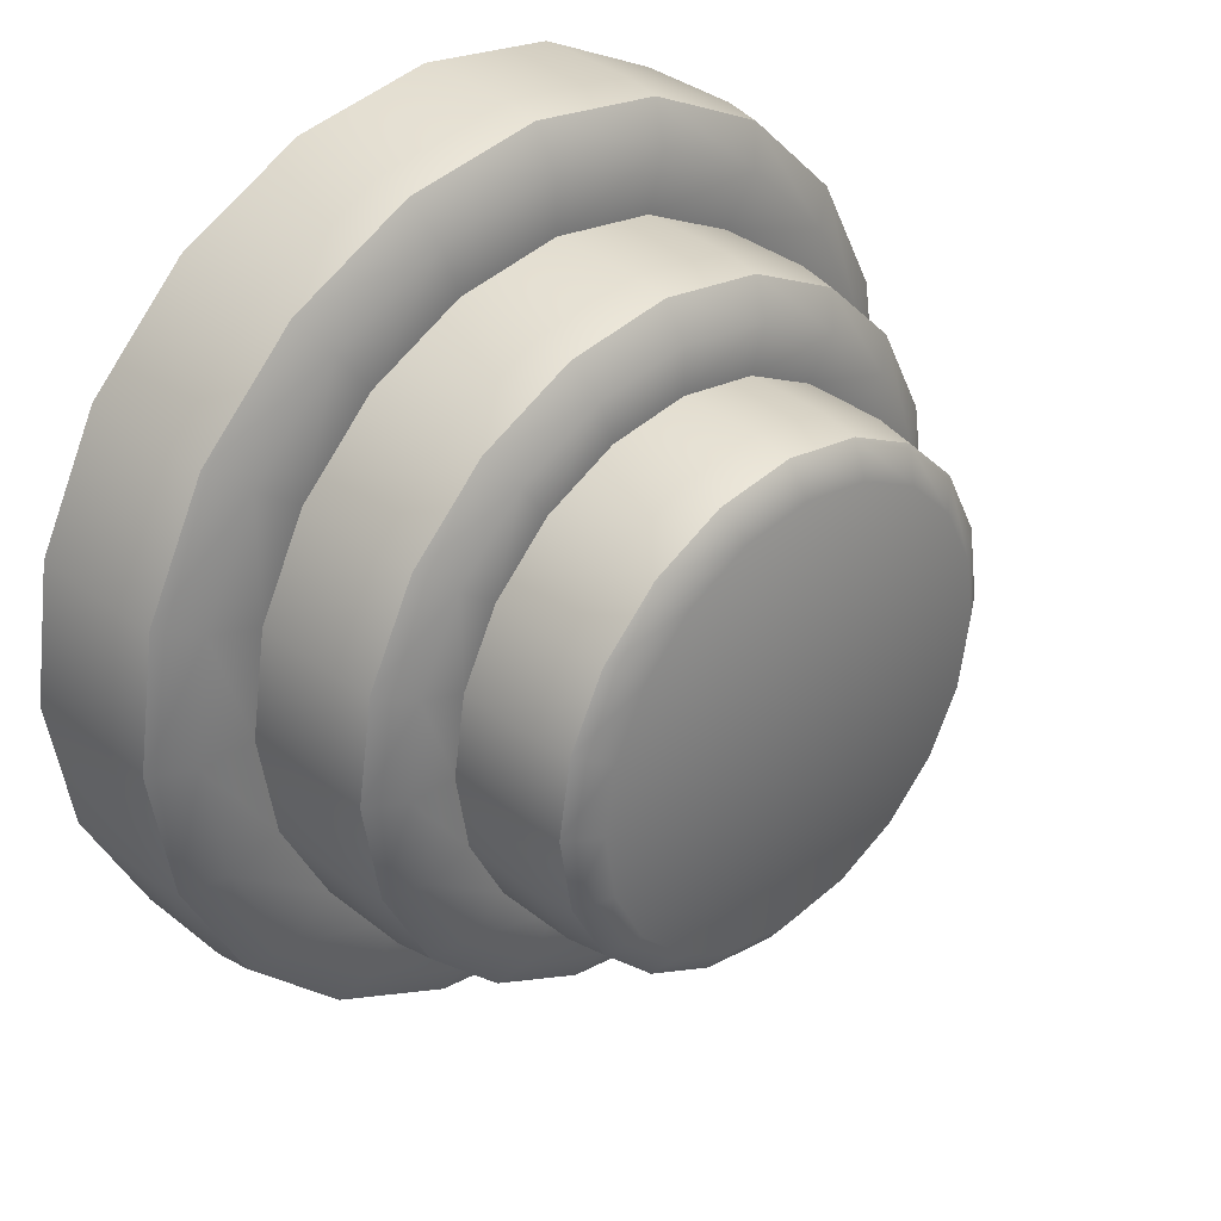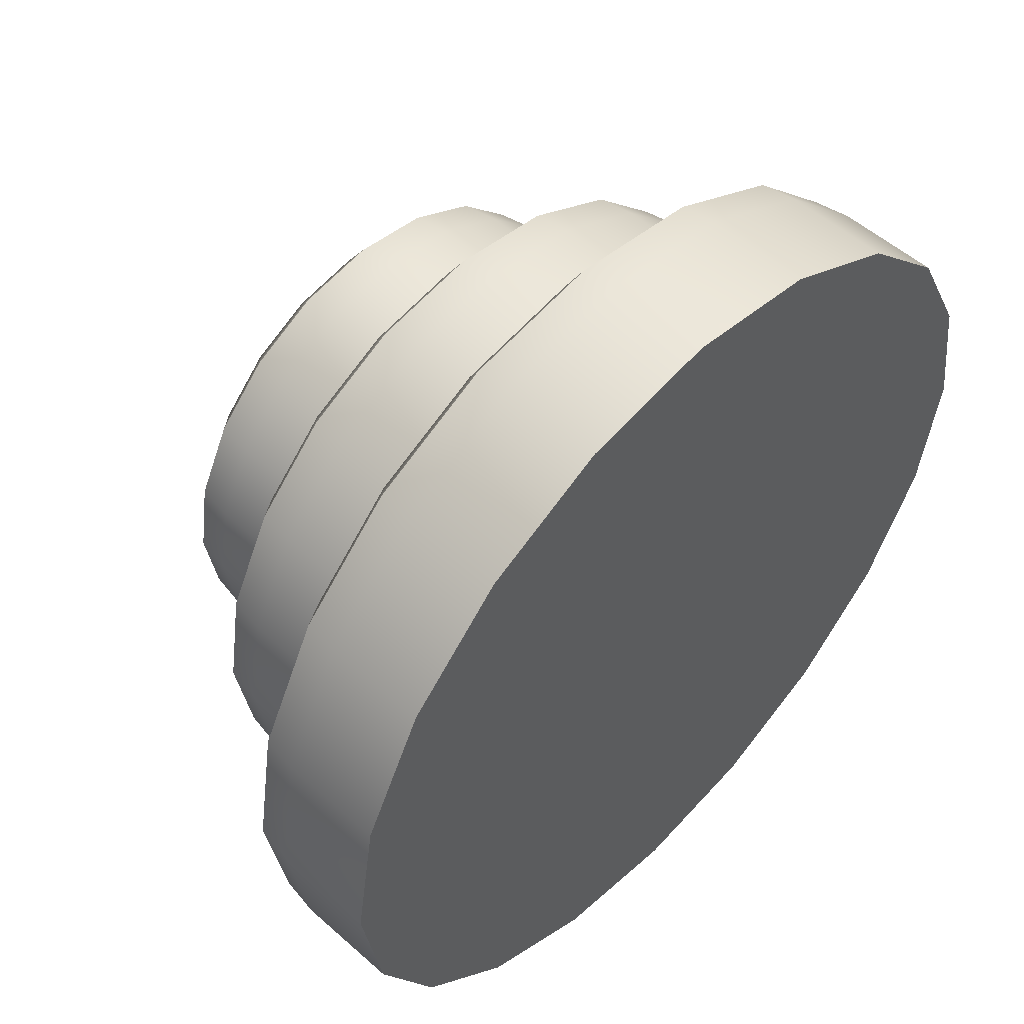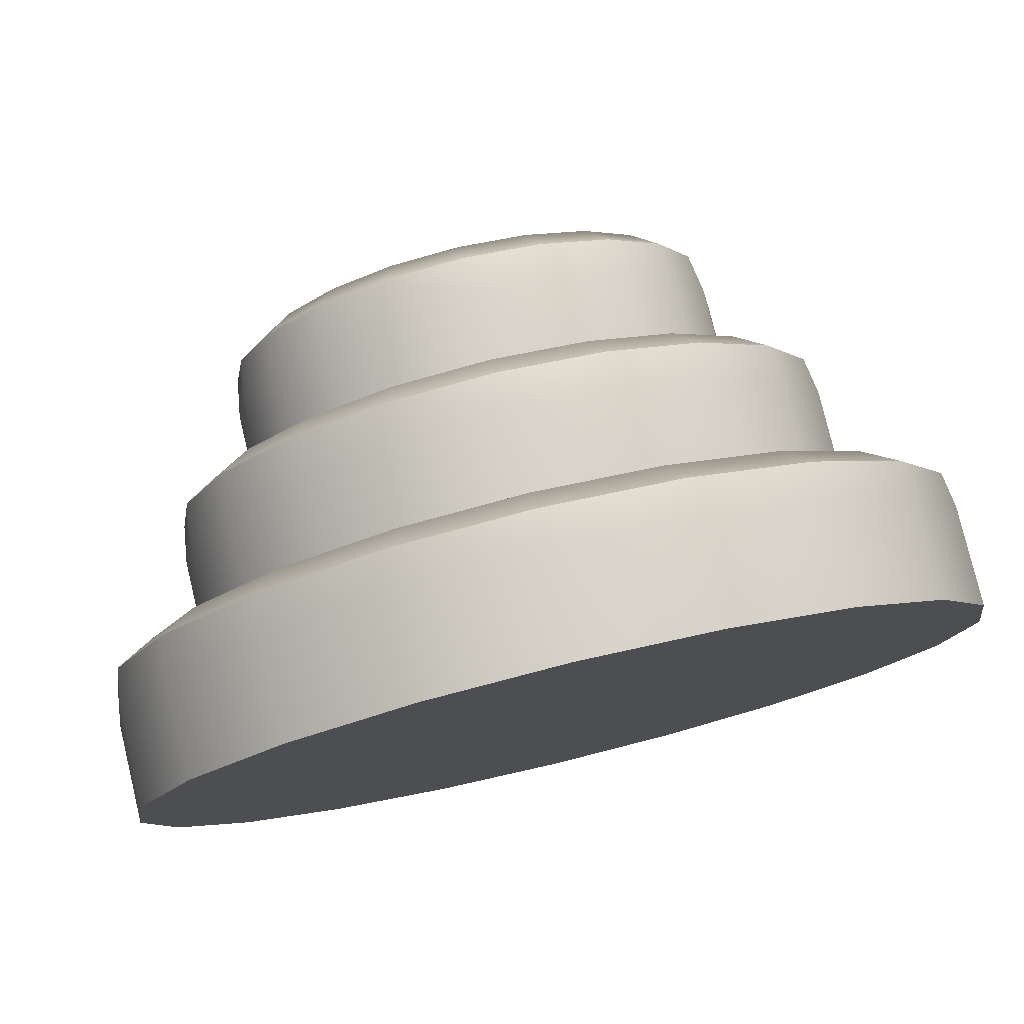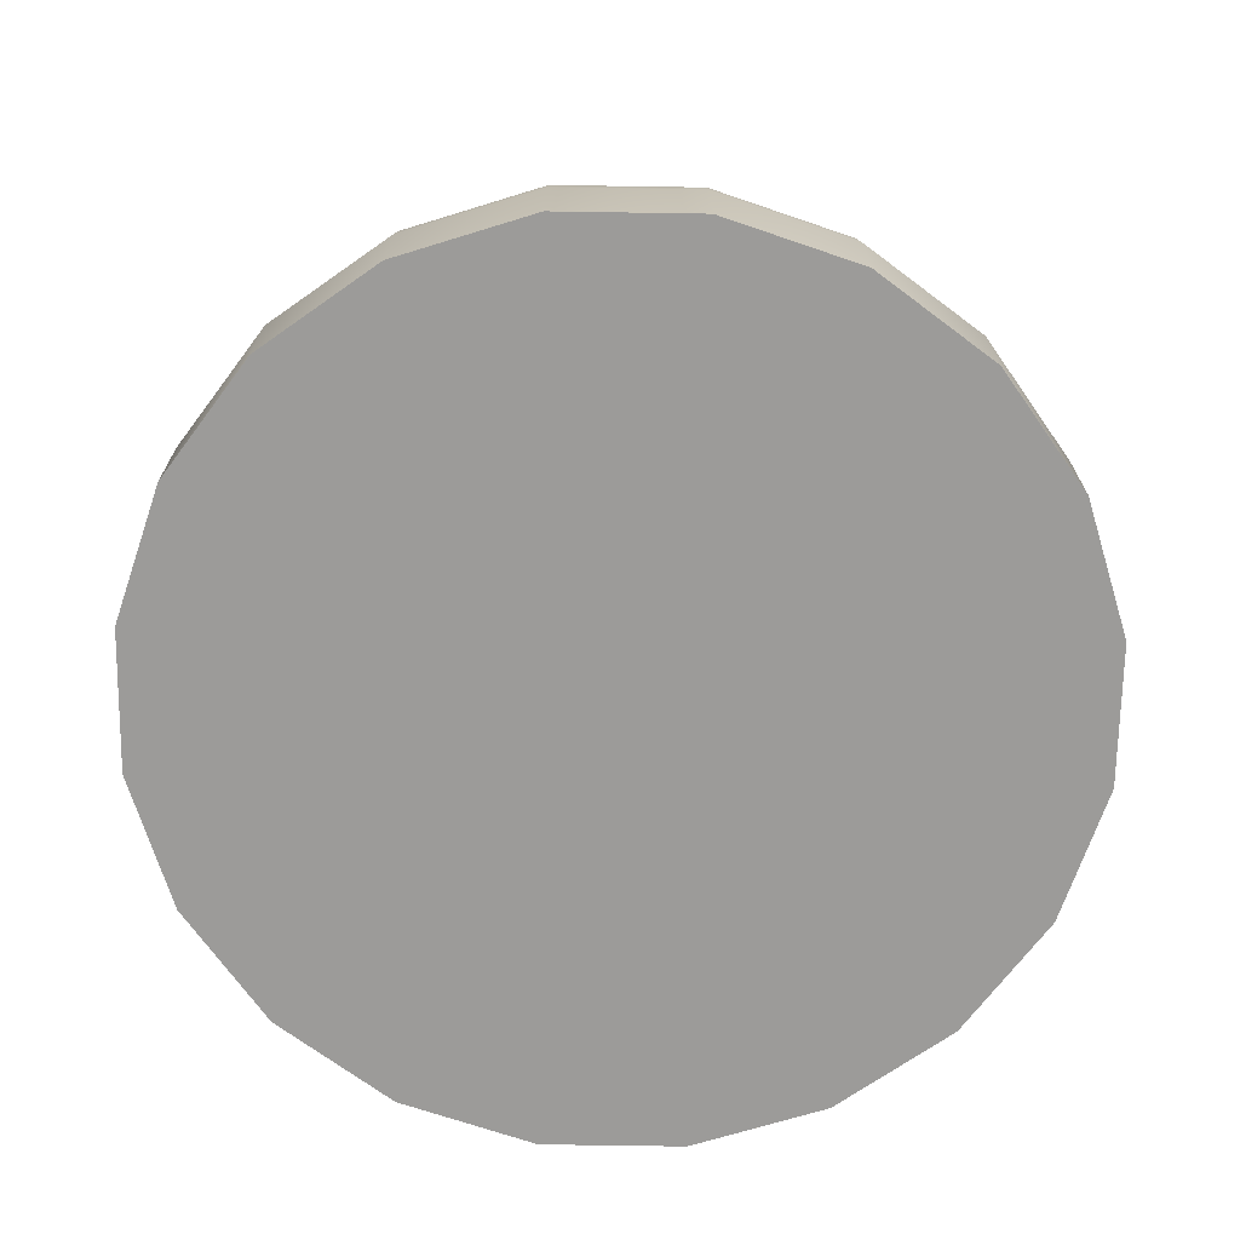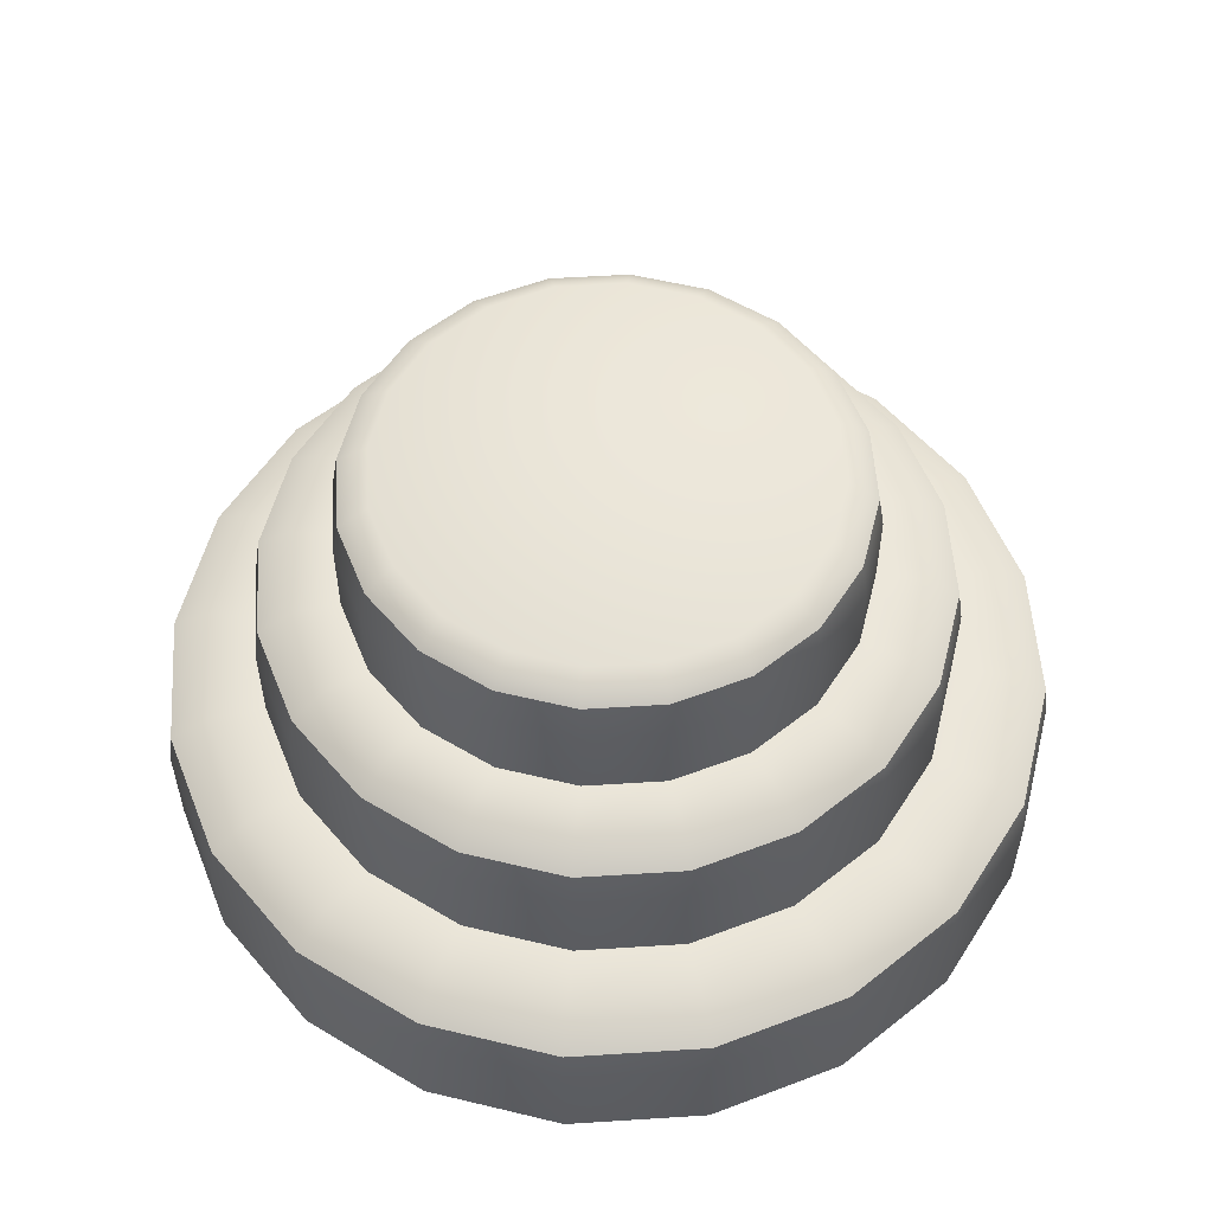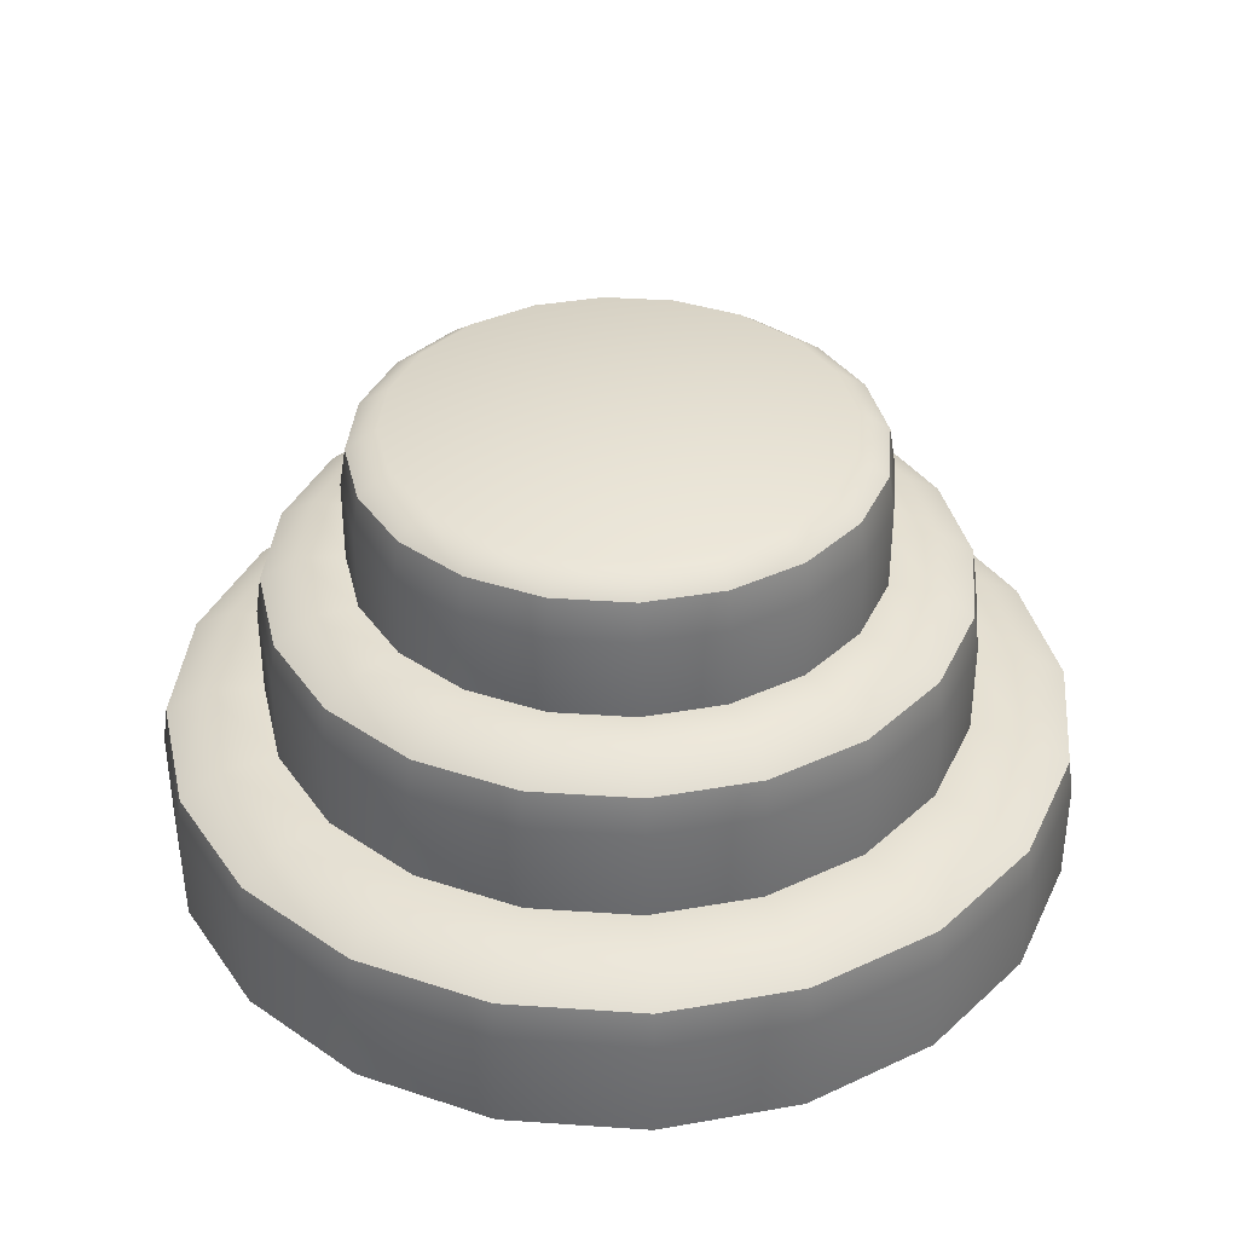
<metadata>
{"format":"obj","ext":"obj","renderer":"f3d","projection":"perspective","resolution":1024,"background":"white","views":[{"elev":34.8,"azim":136.6,"up":"+Z"},{"elev":53.2,"azim":-46.6,"up":"+Z"},{"elev":78.6,"azim":-13.5,"up":"+Z"},{"elev":-69.9,"azim":-45.9,"up":"+Y"},{"elev":55.5,"azim":23.2,"up":"+Y"},{"elev":37.1,"azim":-147.9,"up":"+Y"}]}
</metadata>
<code>
g default
v 0.9511 0 -0.309
v 0.809 0 -0.5878
v 0.5878 0 -0.809
v 0.309 0 -0.9511
v 0 0 -1
v -0.309 0 -0.9511
v -0.5878 0 -0.809
v -0.809 0 -0.5878
v -0.9511 0 -0.309
v -1 0 0
v -0.9511 0 0.309
v -0.809 0 0.5878
v -0.5878 0 0.809
v -0.309 0 0.9511
v -0 0 1
v 0.309 0 0.9511
v 0.5878 0 0.809
v 0.809 0 0.5878
v 0.9511 0 0.309
v 1 0 0
v 0 0 0
v 0.7331 0.3628 -0.2382
v 0.6236 0.3628 -0.4531
v 0.4531 0.3628 -0.6236
v 0.2382 0.3628 -0.7331
v -0 0.3628 -0.7708
v -0.2382 0.3628 -0.7331
v -0.4531 0.3628 -0.6236
v -0.6236 0.3628 -0.4531
v -0.7331 0.3628 -0.2382
v -0.7708 0.3628 -0
v -0.7331 0.3628 0.2382
v -0.6236 0.3628 0.4531
v -0.4531 0.3628 0.6236
v -0.2382 0.3628 0.7331
v -0 0.3628 0.7708
v 0.2382 0.3628 0.7331
v 0.4531 0.3628 0.6236
v 0.6236 0.3628 0.4531
v 0.7331 0.3628 0.2382
v 0.7708 0.3628 -0
v 0.5467 0.7037 -0.1776
v 0.465 0.7037 -0.3379
v 0.3379 0.7037 -0.465
v 0.1776 0.7037 -0.5467
v -0 0.7037 -0.5748
v -0.1776 0.7037 -0.5467
v -0.3379 0.7037 -0.465
v -0.465 0.7037 -0.3379
v -0.5467 0.7037 -0.1776
v -0.5748 0.7037 -0
v -0.5467 0.7037 0.1776
v -0.465 0.7037 0.3379
v -0.3379 0.7037 0.465
v -0.1776 0.7037 0.5467
v -0 0.7037 0.5748
v 0.1776 0.7037 0.5467
v 0.3379 0.7037 0.465
v 0.465 0.7037 0.3379
v 0.5467 0.7037 0.1776
v 0.5748 0.7037 -0
v -0 1.018 -0
v 0.9511 0.2291 -0.309
v 0.94 0.3113 -0.3054
v 0.8555 0.3628 -0.278
v 0.809 0.2291 -0.5878
v 0.7996 0.3113 -0.5809
v 0.7277 0.3628 -0.5287
v 0.5878 0.2291 -0.809
v 0.5809 0.3113 -0.7996
v 0.5287 0.3628 -0.7277
v 0.309 0.2291 -0.9511
v 0.3054 0.3113 -0.94
v 0.278 0.3628 -0.8555
v 0 0.2291 -1
v 0 0.3113 -0.9883
v 0 0.3628 -0.8995
v -0.309 0.2291 -0.9511
v -0.3054 0.3113 -0.94
v -0.278 0.3628 -0.8555
v -0.5878 0.2291 -0.809
v -0.5809 0.3113 -0.7996
v -0.5287 0.3628 -0.7277
v -0.809 0.2291 -0.5878
v -0.7996 0.3113 -0.5809
v -0.7277 0.3628 -0.5287
v -0.9511 0.2291 -0.309
v -0.94 0.3113 -0.3054
v -0.8555 0.3628 -0.278
v -1 0.2291 0
v -0.9883 0.3113 0
v -0.8995 0.3628 -0
v -0.9511 0.2291 0.309
v -0.94 0.3113 0.3054
v -0.8555 0.3628 0.278
v -0.809 0.2291 0.5878
v -0.7996 0.3113 0.5809
v -0.7277 0.3628 0.5287
v -0.5878 0.2291 0.809
v -0.5809 0.3113 0.7996
v -0.5287 0.3628 0.7277
v -0.309 0.2291 0.9511
v -0.3054 0.3113 0.94
v -0.278 0.3628 0.8555
v -0 0.2291 1
v -0 0.3113 0.9883
v -0 0.3628 0.8995
v 0.309 0.2291 0.9511
v 0.3054 0.3113 0.94
v 0.278 0.3628 0.8555
v 0.5878 0.2291 0.809
v 0.5809 0.3113 0.7996
v 0.5287 0.3628 0.7277
v 0.809 0.2291 0.5878
v 0.7996 0.3113 0.5809
v 0.7277 0.3628 0.5287
v 0.9511 0.2291 0.309
v 0.94 0.3113 0.3054
v 0.8555 0.3628 0.278
v 1 0.2291 0
v 0.9883 0.3113 -0
v 0.8995 0.3628 -0
v 0.7331 0.57 -0.2382
v 0.7208 0.6541 -0.2342
v 0.6472 0.7037 -0.2103
v 0.6236 0.57 -0.4531
v 0.6131 0.6541 -0.4455
v 0.5505 0.7037 -0.4
v 0.4531 0.57 -0.6236
v 0.4455 0.6541 -0.6131
v 0.4 0.7037 -0.5505
v 0.2382 0.57 -0.7331
v 0.2342 0.6541 -0.7208
v 0.2103 0.7037 -0.6472
v -0 0.57 -0.7708
v -0 0.6541 -0.7579
v -0 0.7037 -0.6805
v -0.2382 0.57 -0.7331
v -0.2342 0.6541 -0.7208
v -0.2103 0.7037 -0.6472
v -0.4531 0.57 -0.6236
v -0.4455 0.6541 -0.6131
v -0.4 0.7037 -0.5505
v -0.6236 0.57 -0.4531
v -0.6131 0.6541 -0.4455
v -0.5505 0.7037 -0.4
v -0.7331 0.57 -0.2382
v -0.7208 0.6541 -0.2342
v -0.6472 0.7037 -0.2103
v -0.7708 0.57 -0
v -0.7579 0.6541 -0
v -0.6805 0.7037 -0
v -0.7331 0.57 0.2382
v -0.7208 0.6541 0.2342
v -0.6472 0.7037 0.2103
v -0.6236 0.57 0.4531
v -0.6131 0.6541 0.4455
v -0.5505 0.7037 0.4
v -0.4531 0.57 0.6236
v -0.4455 0.6541 0.6131
v -0.4 0.7037 0.5505
v -0.2382 0.57 0.7331
v -0.2342 0.6541 0.7208
v -0.2103 0.7037 0.6472
v -0 0.57 0.7708
v -0 0.6541 0.7579
v -0 0.7037 0.6805
v 0.2382 0.57 0.7331
v 0.2342 0.6541 0.7208
v 0.2103 0.7037 0.6472
v 0.4531 0.57 0.6236
v 0.4455 0.6541 0.6131
v 0.4 0.7037 0.5505
v 0.6236 0.57 0.4531
v 0.6131 0.6541 0.4455
v 0.5505 0.7037 0.4
v 0.7331 0.57 0.2382
v 0.7208 0.6541 0.2342
v 0.6472 0.7037 0.2103
v 0.7708 0.57 -0
v 0.7579 0.6541 -0
v 0.6805 0.7037 -0
v 0.5467 0.8844 -0.1776
v 0.5333 0.9703 -0.1733
v 0.469 1.018 -0.1524
v 0.399 1.018 -0.2899
v 0.4536 0.9703 -0.3296
v 0.465 0.8844 -0.3379
v 0.2899 1.018 -0.399
v 0.3296 0.9703 -0.4536
v 0.3379 0.8844 -0.465
v 0.1524 1.018 -0.469
v 0.1733 0.9703 -0.5333
v 0.1776 0.8844 -0.5467
v -0 1.018 -0.4931
v -0 0.9703 -0.5607
v -0 0.8844 -0.5748
v -0.1524 1.018 -0.469
v -0.1733 0.9703 -0.5333
v -0.1776 0.8844 -0.5467
v -0.2899 1.018 -0.399
v -0.3296 0.9703 -0.4536
v -0.3379 0.8844 -0.465
v -0.399 1.018 -0.2899
v -0.4536 0.9703 -0.3296
v -0.465 0.8844 -0.3379
v -0.469 1.018 -0.1524
v -0.5333 0.9703 -0.1733
v -0.5467 0.8844 -0.1776
v -0.4931 1.018 -0
v -0.5607 0.9703 -0
v -0.5748 0.8844 -0
v -0.469 1.018 0.1524
v -0.5333 0.9703 0.1733
v -0.5467 0.8844 0.1776
v -0.399 1.018 0.2899
v -0.4536 0.9703 0.3296
v -0.465 0.8844 0.3379
v -0.2899 1.018 0.399
v -0.3296 0.9703 0.4536
v -0.3379 0.8844 0.465
v -0.1524 1.018 0.469
v -0.1733 0.9703 0.5333
v -0.1776 0.8844 0.5467
v -0 1.018 0.4931
v -0 0.9703 0.5607
v -0 0.8844 0.5748
v 0.1524 1.018 0.469
v 0.1733 0.9703 0.5333
v 0.1776 0.8844 0.5467
v 0.2899 1.018 0.399
v 0.3296 0.9703 0.4536
v 0.3379 0.8844 0.465
v 0.399 1.018 0.2899
v 0.4536 0.9703 0.3296
v 0.465 0.8844 0.3379
v 0.469 1.018 0.1524
v 0.5333 0.9703 0.1733
v 0.5467 0.8844 0.1776
v 0.4931 1.018 -0
v 0.5607 0.9703 -0
v 0.5748 0.8844 -0
g pCylinder1
f 2 1 21
f 3 2 21
f 4 3 21
f 5 4 21
f 6 5 21
f 7 6 21
f 8 7 21
f 9 8 21
f 10 9 21
f 11 10 21
f 12 11 21
f 13 12 21
f 14 13 21
f 15 14 21
f 16 15 21
f 17 16 21
f 18 17 21
f 19 18 21
f 20 19 21
f 1 20 21
f 185 184 187 186
f 184 183 188 187
f 1 2 66 63
f 2 3 69 66
f 3 4 72 69
f 4 5 75 72
f 5 6 78 75
f 6 7 81 78
f 7 8 84 81
f 8 9 87 84
f 9 10 90 87
f 10 11 93 90
f 11 12 96 93
f 12 13 99 96
f 13 14 102 99
f 14 15 105 102
f 15 16 108 105
f 16 17 111 108
f 17 18 114 111
f 18 19 117 114
f 19 20 120 117
f 20 1 63 120
f 185 186 62
f 186 189 62
f 189 192 62
f 192 195 62
f 195 198 62
f 198 201 62
f 201 204 62
f 204 207 62
f 207 210 62
f 210 213 62
f 213 216 62
f 216 219 62
f 219 222 62
f 222 225 62
f 225 228 62
f 228 231 62
f 231 234 62
f 234 237 62
f 237 240 62
f 240 185 62
f 65 68 23 22
f 68 71 24 23
f 71 74 25 24
f 74 77 26 25
f 77 80 27 26
f 80 83 28 27
f 83 86 29 28
f 86 89 30 29
f 89 92 31 30
f 92 95 32 31
f 95 98 33 32
f 98 101 34 33
f 101 104 35 34
f 104 107 36 35
f 107 110 37 36
f 110 113 38 37
f 113 116 39 38
f 116 119 40 39
f 119 122 41 40
f 122 65 22 41
f 22 23 126 123
f 23 24 129 126
f 24 25 132 129
f 25 26 135 132
f 26 27 138 135
f 27 28 141 138
f 28 29 144 141
f 29 30 147 144
f 30 31 150 147
f 31 32 153 150
f 32 33 156 153
f 33 34 159 156
f 34 35 162 159
f 35 36 165 162
f 36 37 168 165
f 37 38 171 168
f 38 39 174 171
f 39 40 177 174
f 40 41 180 177
f 41 22 123 180
f 125 128 43 42
f 128 131 44 43
f 131 134 45 44
f 134 137 46 45
f 137 140 47 46
f 140 143 48 47
f 143 146 49 48
f 146 149 50 49
f 149 152 51 50
f 152 155 52 51
f 155 158 53 52
f 158 161 54 53
f 161 164 55 54
f 164 167 56 55
f 167 170 57 56
f 170 173 58 57
f 173 176 59 58
f 176 179 60 59
f 179 182 61 60
f 182 125 42 61
f 42 43 188 183
f 43 44 191 188
f 44 45 194 191
f 45 46 197 194
f 46 47 200 197
f 47 48 203 200
f 48 49 206 203
f 49 50 209 206
f 50 51 212 209
f 51 52 215 212
f 52 53 218 215
f 53 54 221 218
f 54 55 224 221
f 55 56 227 224
f 56 57 230 227
f 57 58 233 230
f 58 59 236 233
f 59 60 239 236
f 60 61 242 239
f 61 42 183 242
f 63 64 121 120
f 64 65 122 121
f 65 64 67 68
f 64 63 66 67
f 68 67 70 71
f 67 66 69 70
f 71 70 73 74
f 70 69 72 73
f 74 73 76 77
f 73 72 75 76
f 77 76 79 80
f 76 75 78 79
f 80 79 82 83
f 79 78 81 82
f 83 82 85 86
f 82 81 84 85
f 86 85 88 89
f 85 84 87 88
f 89 88 91 92
f 88 87 90 91
f 92 91 94 95
f 91 90 93 94
f 95 94 97 98
f 94 93 96 97
f 98 97 100 101
f 97 96 99 100
f 101 100 103 104
f 100 99 102 103
f 104 103 106 107
f 103 102 105 106
f 107 106 109 110
f 106 105 108 109
f 110 109 112 113
f 109 108 111 112
f 113 112 115 116
f 112 111 114 115
f 116 115 118 119
f 115 114 117 118
f 119 118 121 122
f 118 117 120 121
f 123 124 181 180
f 124 125 182 181
f 125 124 127 128
f 124 123 126 127
f 128 127 130 131
f 127 126 129 130
f 131 130 133 134
f 130 129 132 133
f 134 133 136 137
f 133 132 135 136
f 137 136 139 140
f 136 135 138 139
f 140 139 142 143
f 139 138 141 142
f 143 142 145 146
f 142 141 144 145
f 146 145 148 149
f 145 144 147 148
f 149 148 151 152
f 148 147 150 151
f 152 151 154 155
f 151 150 153 154
f 155 154 157 158
f 154 153 156 157
f 158 157 160 161
f 157 156 159 160
f 161 160 163 164
f 160 159 162 163
f 164 163 166 167
f 163 162 165 166
f 167 166 169 170
f 166 165 168 169
f 170 169 172 173
f 169 168 171 172
f 173 172 175 176
f 172 171 174 175
f 176 175 178 179
f 175 174 177 178
f 179 178 181 182
f 178 177 180 181
f 186 187 190 189
f 187 188 191 190
f 189 190 193 192
f 190 191 194 193
f 192 193 196 195
f 193 194 197 196
f 195 196 199 198
f 196 197 200 199
f 198 199 202 201
f 199 200 203 202
f 201 202 205 204
f 202 203 206 205
f 204 205 208 207
f 205 206 209 208
f 207 208 211 210
f 208 209 212 211
f 210 211 214 213
f 211 212 215 214
f 213 214 217 216
f 214 215 218 217
f 216 217 220 219
f 217 218 221 220
f 219 220 223 222
f 220 221 224 223
f 222 223 226 225
f 223 224 227 226
f 225 226 229 228
f 226 227 230 229
f 228 229 232 231
f 229 230 233 232
f 231 232 235 234
f 232 233 236 235
f 234 235 238 237
f 235 236 239 238
f 237 238 241 240
f 238 239 242 241
f 183 184 241 242
f 184 185 240 241

</code>
